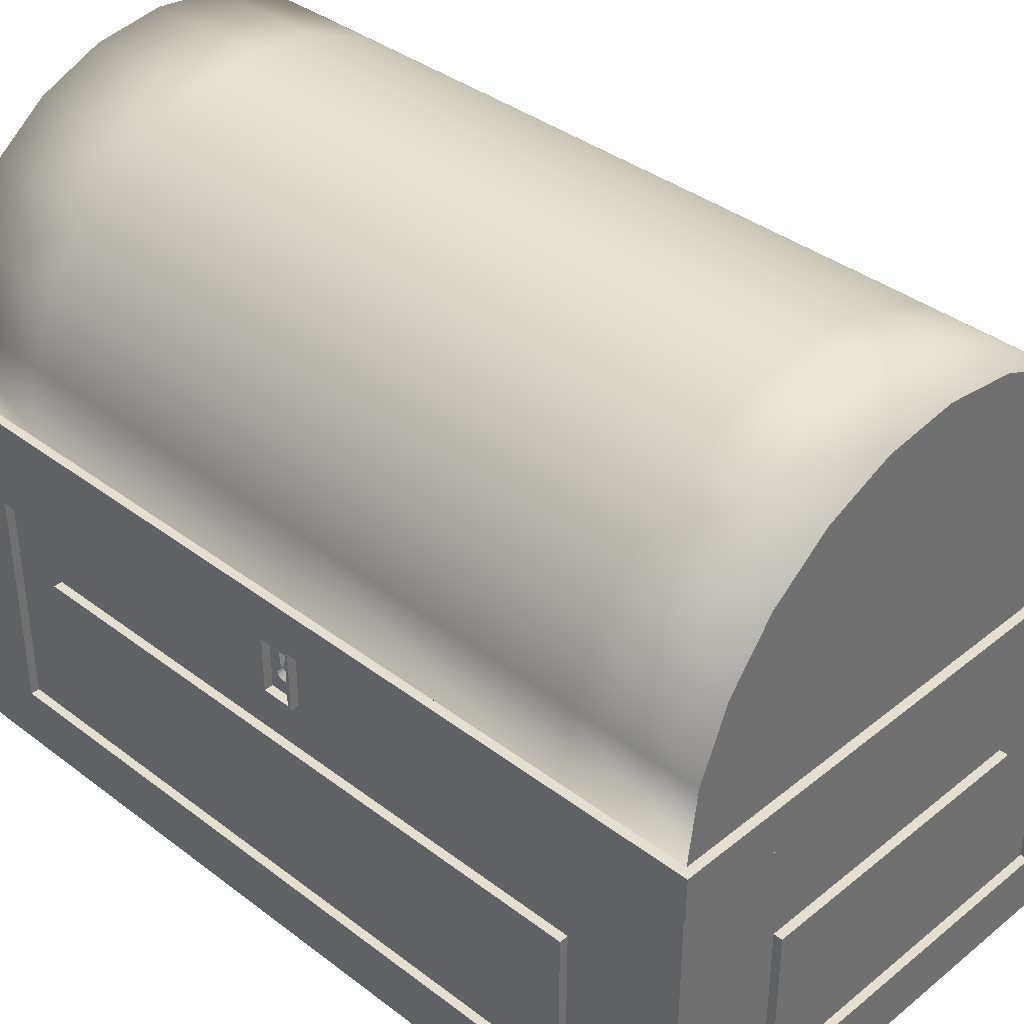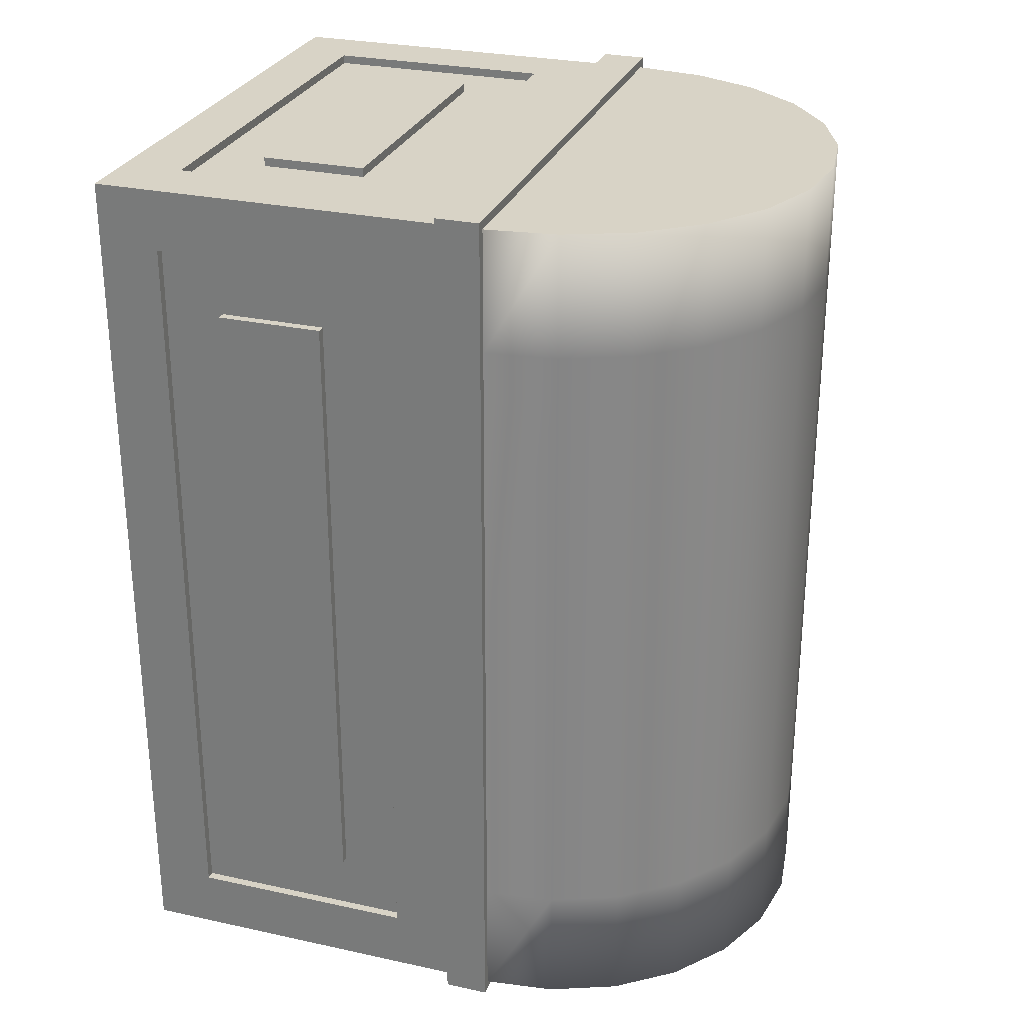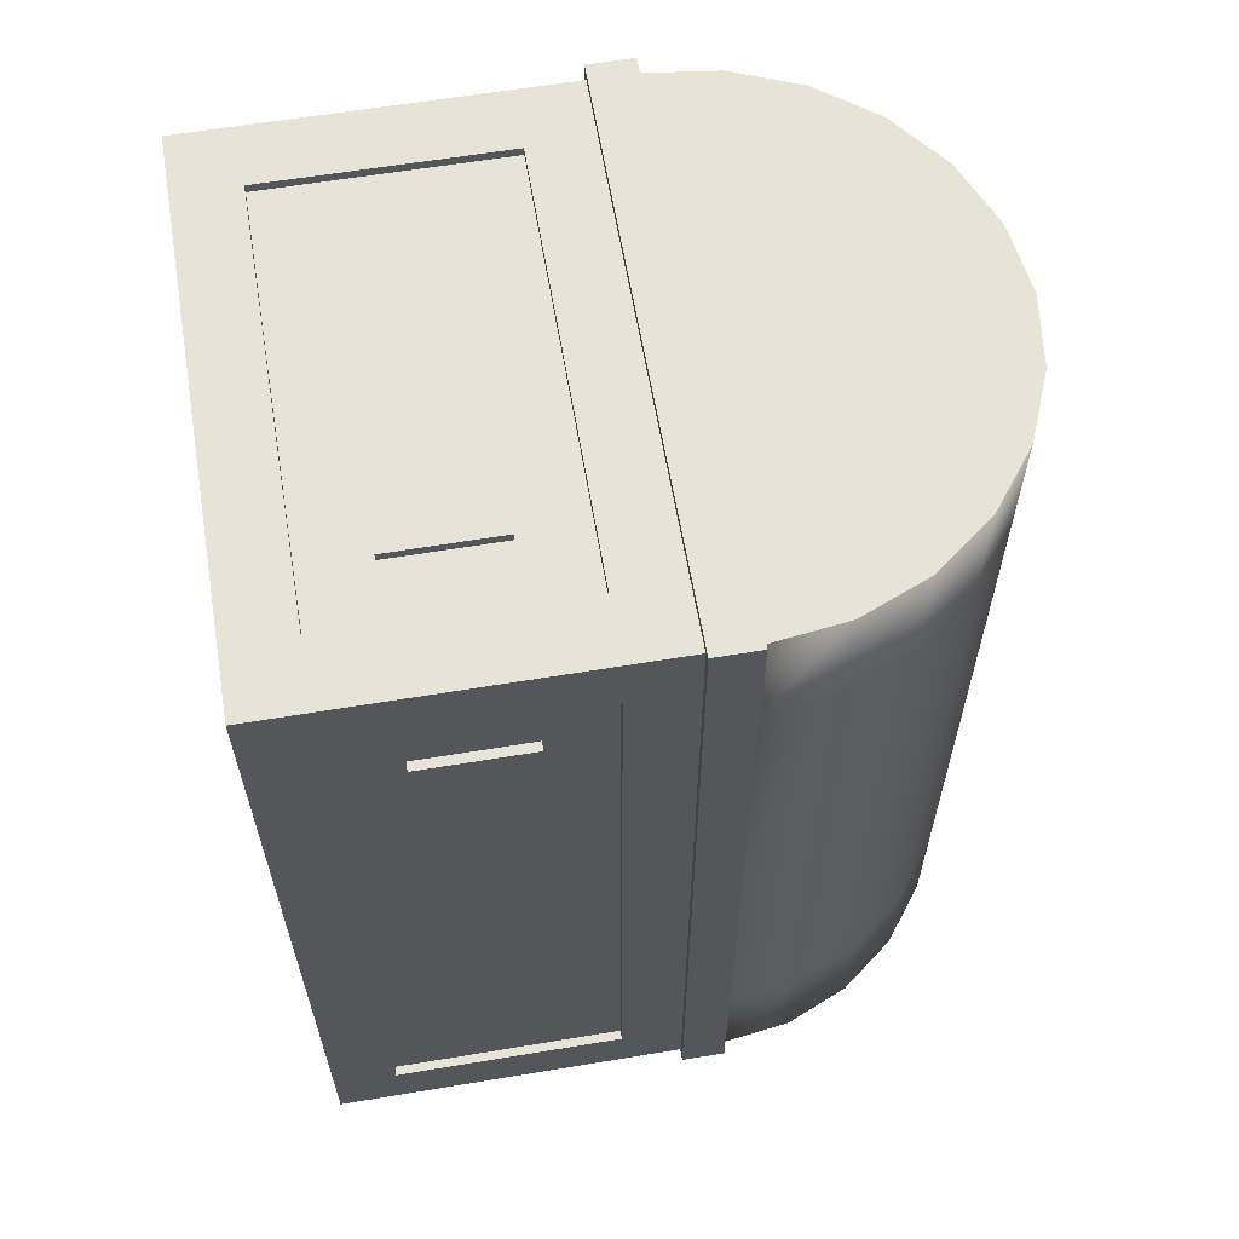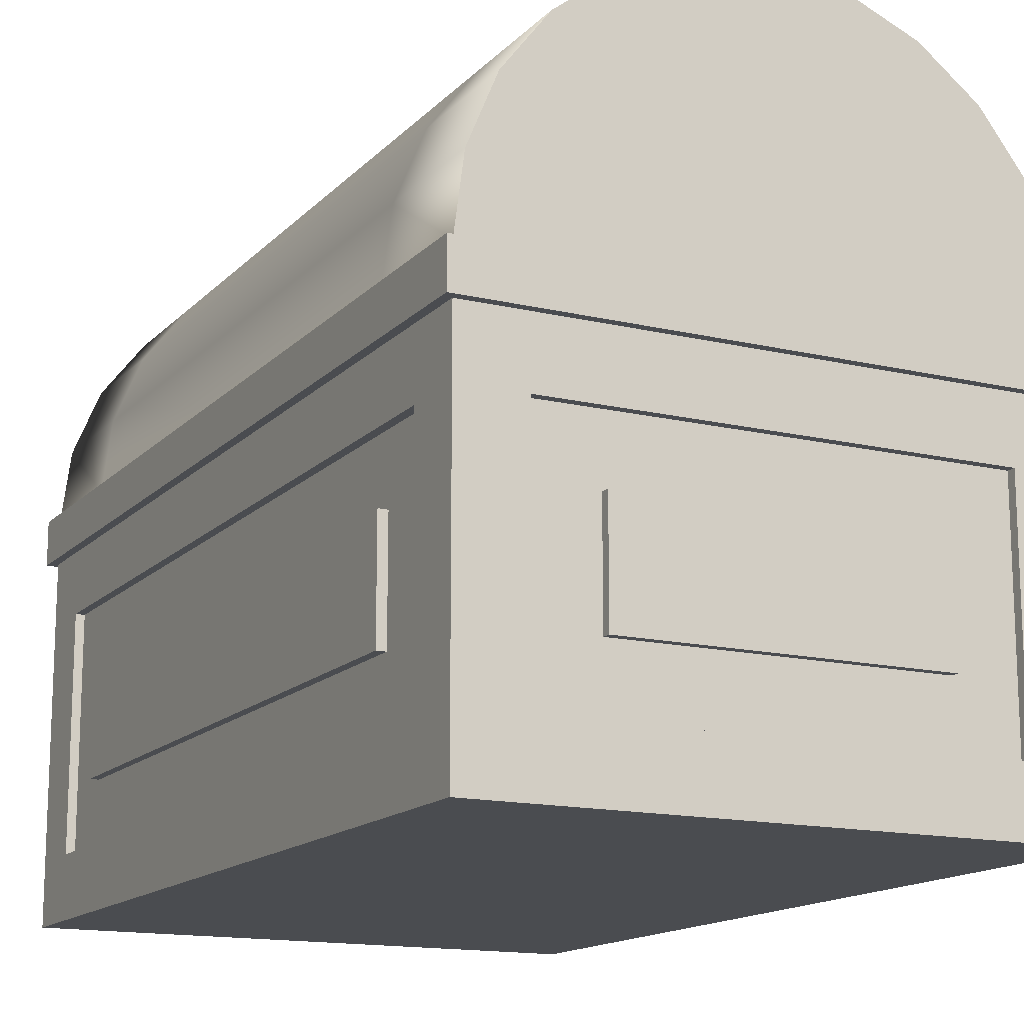
<metadata>
{"format":"obj","ext":"obj","renderer":"f3d","projection":"perspective","resolution":1024,"background":"white","views":[{"elev":37.5,"azim":-45.8,"up":"+Y"},{"elev":28.0,"azim":108.4,"up":"+Z"},{"elev":61.7,"azim":80.4,"up":"+Z"},{"elev":-14.9,"azim":152.9,"up":"+Y"}]}
</metadata>
<code>
o mesh1.001_mesh1-geometry
v 7 0 -100
v 1e-06 0 -93
v 1e-06 0 -100
v 1e-06 0 -7
v 1e-06 0 -1
v 7 0 -1
v 54.8 0 -100
v 7 7 -100
v 54.8 7 -100
v 54.8 7 -99
v 7 7 -99
v 7 33 -99
v 7 33 -100
v 1e-06 7 -100
v 1e-06 33 -100
v 1e-06 7 -93
v 1e-06 33 -93
v 1 33 -93
v 1 7 -93
v 1 7 -7
v 1e-06 7 -7
v 7 7 -1
v 1e-06 7 -1
v 1e-06 33 -7
v 1e-06 7 -1e-06
v 1e-06 33 -1e-06
v 7 7 -1e-06
v 7 33 -1e-06
v 7 33 -1
v 54.8 33 -1
v 54.8 7 -1
v 54.8 7 -1e-06
v 7 0 -1e-06
v 1e-06 0 -1e-06
v 54.8 0 -1e-06
v 61.8 0 -100
v 61.8 7 -100
v 54.8 33 -100
v 61.8 33 -100
v 61.8 40 -100
v 54.8 40 -100
v 7 40 -100
v 54.8 33 -99
v 60.8 7 -7
v 61.8 7 -1e-06
v 54.8 33 -1e-06
v 61.8 33 -1e-06
v 61.8 0 -1e-06
v 61.8 0 -93
v 61.8 7 -93
v 61.8 33 -93
v 61.8 40 -93
v 61.8 40 -7
v 61.8 40 -1e-06
v 54.8 40 -1e-06
v 7 40 -1e-06
v 1e-06 40 -100
v 1e-06 40 -93
v 1e-06 40 -52
v 1e-06 40 -48
v 1e-06 40 -7
v 1e-06 40 -1e-06
v 1e-06 40 1
v -1 40 1
v -1 40 -48
v -1 45 -101
v -1 45 1
v 62.8 45 1
v 62.8 40 1
v 1e-06 33 -48
v -1 33 -48
v -1 40 -52
v 1e-06 33 -52
v -1 33 -52
v 1 33 -52
v 1e-06 40 -101
v -1 40 -101
v -1 39.63 -48.37
v -1 33.37 -48.37
v -1 33.37 -51.63
v 1e-06 33.37 -48.37
v 1e-06 33.37 -51.63
v 1e-06 35.13 -49.43
v 1e-06 35.3 -49.31
v 1e-06 35.49 -49.23
v 1e-06 35.7 -49.2
v 1e-06 38.36 -49.5
v 1e-06 39.63 -48.37
v 1e-06 39.63 -51.63
v -1 39.63 -51.63
v 1e-06 35.7 -50.8
v 1e-06 35.49 -50.77
v 1e-06 35.3 -50.69
v 1e-06 35.13 -50.57
v 1e-06 35.01 -50.4
v 1e-06 34.93 -50.21
v 1e-06 34.9 -50
v 1e-06 34.93 -49.79
v 1e-06 35.01 -49.6
v 10 35.13 -49.43
v 10 35.01 -49.6
v 10 36.39 -49.6
v 10 36.27 -49.43
v 10 35.3 -49.31
v 10 36.1 -49.31
v 10 35.49 -49.23
v 10 35.91 -49.23
v 10 35.7 -49.2
v 1e-06 35.91 -49.23
v 1e-06 36.1 -49.31
v 1e-06 36.27 -49.43
v 1e-06 36.39 -49.6
v 1e-06 36.47 -49.79
v 10 36.47 -49.79
v 10 38.36 -49.5
v 10 38.36 -50.4
v 1e-06 38.36 -50.4
v 1e-06 36.27 -50.57
v 1e-06 36.1 -50.69
v 1e-06 35.91 -50.77
v 10 35.91 -50.77
v 10 35.7 -50.8
v 10 35.49 -50.77
v 10 35.3 -50.69
v 10 35.13 -50.57
v 10 35.01 -50.4
v 10 34.93 -50.21
v 10 34.9 -50
v 10 34.93 -49.79
v 10 36.47 -50.21
v 1e-06 36.47 -50.21
v 1e-06 36.39 -50.4
v 10 36.27 -50.57
v 10 36.39 -50.4
v 10 36.1 -50.69
v 61.8 40 -101
v 62.8 40 -101
v 62.8 45 -101
v 1e-06 45 -101
v 1e-06 45 1
v 1e-06 45 -1e-06
v 61.8 45 -1e-06
v 62.8 45 -1e-06
v 62.8 40 -1e-06
v 1 33 -7
v 1 33 -48
v 1 26 -86
v 1 26 -14
v 1 14 -14
v 1 14 -86
v 1e-06 14 -14
v 1e-06 14 -86
v 1e-06 26 -86
v 1e-06 26 -14
v 61.8 45 -101
v 61.8 45 -100
v 61.8 45 -86
v 61.8 45 -81
v 61.8 45 -53.7
v 61.8 45 -48.7
v 61.8 45 -19
v 61.8 45 -14
v 1e-06 45 -100
v 1e-06 45 -86
v 1e-06 45 -81
v 1e-06 45 -53.7
v 1e-06 45 -48.7
v 1e-06 45 -19
v 1e-06 45 -14
v 1.053 53 -14
v 1.053 53 -1e-06
v 60.75 53 -1e-06
v 60.75 53 -14
v 60.75 53 -19
v 60.75 53 -48.7
v 60.75 53 -53.7
v 60.75 53 -81
v 60.75 53 -86
v 60.75 53 -100
v 1.053 53 -100
v 1.053 53 -19
v 4.14 60.45 -19
v 4.14 60.45 -14
v 4.14 60.45 -1e-06
v 57.66 60.45 -1e-06
v 57.66 60.45 -14
v 57.66 60.45 -19
v 57.66 60.45 -48.7
v 57.66 60.45 -53.7
v 57.66 60.45 -81
v 57.66 60.45 -86
v 57.66 60.45 -100
v 4.14 60.45 -100
v 1.053 53 -86
v 4.14 60.45 -86
v 1.053 53 -81
v 4.14 60.45 -81
v 1.053 53 -53.7
v 1.053 53 -48.7
v 4.14 60.45 -48.7
v 9.051 66.85 -48.7
v 9.051 66.85 -19
v 9.051 66.85 -14
v 9.051 66.85 -1e-06
v 52.75 66.85 -1e-06
v 52.75 66.85 -14
v 52.75 66.85 -19
v 52.75 66.85 -48.7
v 52.75 66.85 -53.7
v 52.75 66.85 -81
v 52.75 66.85 -86
v 52.75 66.85 -100
v 9.051 66.85 -100
v 9.051 66.85 -86
v 9.051 66.85 -81
v 4.14 60.45 -53.7
v 9.051 66.85 -53.7
v 15.45 71.76 -48.7
v 15.45 71.76 -53.7
v 22.9 74.85 -48.7
v 22.9 74.85 -53.7
v 30.9 75.9 -48.7
v 30.9 75.9 -53.7
v 38.9 74.85 -48.7
v 38.9 74.85 -53.7
v 46.35 71.76 -48.7
v 46.35 71.76 -53.7
v 46.35 71.76 -81
v 46.35 71.76 -86
v 46.35 71.76 -100
v 15.45 71.76 -100
v 15.45 71.76 -86
v 15.45 71.76 -81
v 22.9 74.85 -81
v 22.9 74.85 -86
v 30.9 75.9 -81
v 30.9 75.9 -86
v 38.9 74.85 -81
v 38.9 74.85 -86
v 38.9 74.85 -100
v 22.9 74.85 -100
v 30.9 75.9 -100
v 46.35 71.76 -19
v 38.9 74.85 -19
v 30.9 75.9 -19
v 22.9 74.85 -19
v 15.45 71.76 -19
v 15.45 71.76 -14
v 15.45 71.76 -1e-06
v 46.35 71.76 -1e-06
v 46.35 71.76 -14
v 38.9 74.85 -14
v 30.9 75.9 -14
v 22.9 74.85 -14
v 22.9 74.85 -1e-06
v 38.9 74.85 -1e-06
v 30.9 75.9 -1e-06
v 61.8 33 -7
v 60.8 33 -7
v 60.8 33 -93
v 60.8 7 -93
v 61.8 7 -7
v 60.8 14 -14
v 60.8 26 -14
v 60.8 26 -86
v 61.8 26 -14
v 61.8 26 -86
v 61.8 14 -86
v 61.8 14 -14
v 60.8 14 -86
v 61.8 0 -7
v 47.8 26 -99
v 47.8 14 -99
v 14 14 -99
v 14 26 -99
v 14 26 -100
v 47.8 26 -100
v 47.8 14 -100
v 14 14 -100
f 1 2 3
f 2 1 4
f 4 1 5
f 5 1 6
f 6 1 7
f 7 1 8
f 7 8 9
f 8 10 9
f 10 8 11
f 8 12 11
f 12 8 13
f 14 13 8
f 13 14 15
f 16 15 14
f 15 16 17
f 16 18 17
f 18 16 19
f 16 20 19
f 20 16 21
f 16 4 21
f 4 16 2
f 19 14 16
f 14 19 8
f 8 19 22
f 20 22 19
f 21 22 20
f 22 21 23
f 23 24 21
f 25 24 23
f 24 25 26
f 27 26 25
f 26 27 28
f 22 28 27
f 28 22 29
f 22 30 29
f 30 22 31
f 22 32 31
f 32 22 27
f 27 6 22
f 6 27 33
f 27 23 25
f 23 27 22
f 23 34 25
f 34 23 5
f 6 34 5
f 34 6 33
f 6 7 33
f 33 7 35
f 35 7 36
f 38 37 9
f 37 38 39
f 38 42 41
f 42 38 13
f 38 12 13
f 12 38 43
f 38 10 43
f 10 38 9
f 10 44 9
f 31 44 10
f 31 45 44
f 45 31 32
f 32 30 31
f 30 32 46
f 32 47 46
f 47 32 45
f 35 36 48
f 48 36 49
f 37 51 50
f 51 37 39
f 40 53 52
f 40 54 53
f 41 54 40
f 41 55 54
f 42 55 41
f 42 56 55
f 57 56 42
f 58 56 57
f 59 56 58
f 60 56 59
f 61 56 60
f 56 61 62
f 63 61 62
f 63 60 61
f 64 60 63
f 60 64 65
f 63 56 69
f 56 63 62
f 60 24 61
f 24 60 70
f 60 71 70
f 71 60 65
f 60 72 65
f 72 60 59
f 73 72 59
f 72 73 74
f 73 71 74
f 71 73 70
f 70 73 75
f 73 18 75
f 18 73 17
f 73 58 17
f 58 73 59
f 59 57 58
f 59 76 57
f 72 76 59
f 76 72 77
f 100 102 101
f 100 103 102
f 104 103 100
f 104 105 103
f 106 105 104
f 106 107 105
f 107 106 108
f 101 114 129
f 101 102 114
f 114 116 129
f 116 114 115
f 129 116 128
f 128 116 130
f 126 134 133
f 127 134 126
f 127 130 134
f 130 127 128
f 126 133 125
f 125 133 135
f 124 135 121
f 125 135 124
f 124 121 123
f 123 121 122
f 66 140 139
f 140 66 67
f 68 141 140
f 141 68 142
f 142 68 143
f 69 54 144
f 69 55 54
f 69 56 55
f 28 55 56
f 55 28 46
f 28 30 46
f 30 28 29
f 28 12 29
f 28 13 12
f 28 145 13
f 26 145 28
f 145 26 24
f 20 24 145
f 24 20 21
f 24 146 145
f 146 24 70
f 70 75 146
f 147 146 75
f 148 146 147
f 148 145 146
f 145 148 20
f 149 20 148
f 20 149 19
f 19 149 150
f 151 150 149
f 150 151 152
f 151 148 154
f 148 151 149
f 148 153 154
f 153 148 147
f 150 153 147
f 153 150 152
f 147 18 150
f 147 75 18
f 18 13 75
f 17 13 18
f 13 17 15
f 57 136 42
f 136 57 76
f 42 136 41
f 41 136 40
f 137 40 136
f 40 137 52
f 52 137 53
f 53 137 54
f 54 137 144
f 155 143 138
f 156 143 155
f 157 143 156
f 158 143 157
f 159 143 158
f 160 143 159
f 161 143 160
f 162 143 161
f 143 162 142
f 156 142 162
f 163 142 156
f 164 142 163
f 165 142 164
f 166 142 165
f 167 142 166
f 168 142 167
f 169 142 168
f 142 169 141
f 141 172 171
f 172 141 142
f 156 180 179
f 180 156 163
f 156 139 163
f 139 156 155
f 139 164 163
f 139 165 164
f 139 166 165
f 139 167 166
f 139 168 167
f 139 169 168
f 139 141 169
f 139 140 141
f 171 185 184
f 171 172 185
f 179 193 192
f 179 180 193
f 184 205 204
f 184 185 205
f 192 213 212
f 192 193 213
f 212 231 230
f 212 213 231
f 230 241 240
f 230 231 241
f 240 241 242
f 204 250 249
f 204 205 250
f 249 256 255
f 249 250 256
f 255 256 257
f 156 158 157
f 156 159 158
f 156 160 159
f 156 161 160
f 156 162 161
f 46 259 47
f 259 46 260
f 30 260 46
f 43 260 30
f 43 39 260
f 39 43 38
f 260 39 51
f 261 51 260
f 51 261 50
f 261 262 50
f 262 261 44
f 263 44 261
f 44 263 259
f 264 259 263
f 259 264 260
f 260 264 265
f 266 265 264
f 265 266 267
f 266 263 269
f 263 266 264
f 263 268 269
f 268 263 270
f 263 261 270
f 270 261 265
f 260 265 261
f 265 268 270
f 268 265 267
f 51 259 260
f 259 51 258
f 51 53 258
f 53 51 52
f 262 259 258
f 259 262 44
f 44 45 262
f 262 47 45
f 47 262 258
f 47 259 258
f 48 49 271
f 49 262 271
f 262 49 50
f 261 9 44
f 9 261 37
f 37 261 50
f 29 43 30
f 43 29 12
f 43 272 12
f 43 273 272
f 10 273 43
f 273 10 274
f 11 274 10
f 274 11 12
f 274 12 275
f 275 12 272
f 272 276 275
f 276 272 277
f 272 278 277
f 278 272 273
f 274 278 273
f 278 274 279
f 274 276 279
f 276 274 275
f 11 31 10
f 31 11 22
f 8 22 11
f 75 13 146
f 146 13 145
f 19 150 18
f 32 33 35
f 33 32 27
f 141 170 169
f 170 141 171
f 162 172 142
f 172 162 173
f 160 174 161
f 174 160 175
f 159 175 160
f 175 159 176
f 158 176 159
f 176 158 177
f 157 177 158
f 177 157 178
f 156 178 157
f 178 156 179
f 171 183 170
f 183 171 184
f 173 185 172
f 185 173 186
f 175 187 174
f 187 175 188
f 176 188 175
f 188 176 189
f 177 189 176
f 189 177 190
f 178 190 177
f 190 178 191
f 179 191 178
f 191 179 192
f 194 193 180
f 193 194 195
f 195 196 197
f 196 195 194
f 194 165 196
f 165 194 164
f 180 164 194
f 164 180 163
f 166 196 165
f 196 166 198
f 167 198 166
f 198 167 199
f 168 199 167
f 199 168 181
f 181 200 199
f 200 181 182
f 182 201 200
f 201 182 202
f 184 203 183
f 203 184 204
f 186 205 185
f 205 186 206
f 188 207 187
f 207 188 208
f 189 208 188
f 208 189 209
f 190 209 189
f 209 190 210
f 191 210 190
f 210 191 211
f 192 211 191
f 211 192 212
f 195 213 193
f 213 195 214
f 214 197 215
f 197 214 195
f 216 215 197
f 215 216 217
f 217 200 201
f 200 217 216
f 216 199 200
f 199 216 198
f 197 198 216
f 198 197 196
f 218 217 201
f 217 218 219
f 220 219 218
f 219 220 221
f 222 221 220
f 221 222 223
f 224 223 222
f 223 224 225
f 226 225 224
f 225 226 227
f 208 227 226
f 227 208 209
f 209 228 227
f 228 209 210
f 210 229 228
f 229 210 211
f 211 230 229
f 230 211 212
f 213 232 231
f 232 213 214
f 233 214 215
f 214 233 232
f 234 232 233
f 232 234 235
f 236 235 234
f 235 236 237
f 238 237 236
f 237 238 239
f 228 239 238
f 239 228 229
f 229 240 239
f 240 229 230
f 231 235 241
f 235 231 232
f 237 241 235
f 241 237 242
f 239 242 237
f 242 239 240
f 238 227 228
f 227 238 225
f 236 225 238
f 225 236 223
f 234 223 236
f 223 234 221
f 233 221 234
f 221 233 219
f 215 219 233
f 219 215 217
f 226 207 208
f 207 226 243
f 224 243 226
f 243 224 244
f 222 244 224
f 244 222 245
f 220 245 222
f 245 220 246
f 218 246 220
f 246 218 247
f 201 247 218
f 247 201 202
f 203 249 248
f 249 203 204
f 205 251 250
f 251 205 206
f 248 255 254
f 255 248 249
f 250 252 256
f 252 250 251
f 253 256 252
f 256 253 257
f 254 257 253
f 257 254 255
f 16 3 2
f 3 16 14
f 27 34 33
f 34 27 25
f 21 5 23
f 5 21 4
f 9 36 7
f 36 9 37
f 38 40 39
f 40 38 41
f 35 45 32
f 45 35 48
f 36 50 49
f 50 36 37
f 39 52 51
f 52 39 40
f 64 66 65
f 66 64 67
f 64 68 67
f 63 68 64
f 68 63 69
f 62 28 56
f 28 62 26
f 61 26 62
f 26 61 24
f 72 66 77
f 65 66 72
f 78 65 72
f 65 78 71
f 79 71 78
f 71 79 74
f 74 79 80
f 81 80 79
f 80 81 82
f 81 83 82
f 83 81 84
f 84 81 85
f 85 81 86
f 81 87 86
f 88 87 81
f 87 88 89
f 78 89 88
f 89 78 90
f 78 72 90
f 90 72 80
f 74 80 72
f 80 89 90
f 89 80 82
f 82 91 89
f 82 92 91
f 82 93 92
f 82 94 93
f 82 95 94
f 82 96 95
f 82 97 96
f 82 98 97
f 82 99 98
f 82 83 99
f 87 112 111
f 112 87 113
f 87 114 113
f 114 87 115
f 87 116 115
f 116 87 117
f 87 89 117
f 117 89 118
f 118 89 119
f 119 89 120
f 120 89 91
f 116 131 130
f 131 116 117
f 117 132 131
f 132 117 118
f 110 87 111
f 109 87 110
f 86 87 109
f 81 78 88
f 78 81 79
f 66 76 77
f 76 66 136
f 136 66 137
f 137 66 138
f 138 66 139
f 67 68 140
f 68 144 143
f 144 68 69
f 17 57 15
f 57 17 58
f 57 13 15
f 13 57 42
f 143 144 137
f 143 137 138
f 138 139 155
f 54 258 53
f 258 54 47
f 54 46 47
f 46 54 55
f 45 271 262
f 271 45 48
f 1 14 8
f 14 1 3
f 100 99 83
f 99 100 101
f 106 86 108
f 86 106 85
f 104 85 106
f 85 104 84
f 100 84 104
f 84 100 83
f 109 108 86
f 108 109 107
f 110 107 109
f 107 110 105
f 111 105 110
f 105 111 103
f 111 102 103
f 102 111 112
f 91 121 120
f 121 91 122
f 92 122 91
f 122 92 123
f 93 123 92
f 123 93 124
f 94 124 93
f 124 94 125
f 94 126 125
f 126 94 95
f 95 127 126
f 127 95 96
f 96 128 127
f 128 96 97
f 97 129 128
f 129 97 98
f 98 101 129
f 101 98 99
f 112 114 102
f 114 112 113
f 133 132 118
f 132 133 134
f 131 134 130
f 134 131 132
f 133 119 135
f 119 133 118
f 120 135 119
f 135 120 121
f 161 173 162
f 173 161 174
f 159 175 160
f 175 159 176
f 157 177 158
f 177 157 178
f 169 181 168
f 181 169 170
f 170 182 181
f 182 170 183
f 174 186 173
f 186 174 187
f 176 188 175
f 188 176 189
f 178 190 177
f 190 178 191
f 196 195 194
f 195 196 197
f 194 165 196
f 165 194 164
f 198 167 199
f 167 198 166
f 183 202 182
f 202 183 203
f 187 206 186
f 206 187 207
f 189 208 188
f 208 189 209
f 191 210 190
f 210 191 211
f 197 214 195
f 214 197 215
f 200 217 216
f 217 200 201
f 216 199 200
f 199 216 198
f 218 217 201
f 217 218 219
f 220 219 218
f 219 220 221
f 222 221 220
f 221 222 223
f 224 223 222
f 223 224 225
f 226 225 224
f 225 226 227
f 208 227 226
f 227 208 209
f 210 229 228
f 229 210 211
f 214 233 232
f 233 214 215
f 234 232 233
f 232 234 235
f 236 235 234
f 235 236 237
f 238 237 236
f 237 238 239
f 228 239 238
f 239 228 229
f 202 248 247
f 248 202 203
f 206 243 251
f 243 206 207
f 244 251 243
f 251 244 252
f 245 252 244
f 252 245 253
f 246 253 245
f 253 246 254
f 247 254 246
f 254 247 248
f 151 153 152
f 153 151 154
f 266 268 267
f 268 266 269
f 276 278 279
f 278 276 277
o mesh2.001_mesh2-geometry
v 47.8 26 -1e-06
v 14 14 -1e-06
v 47.8 14 -1e-06
v 14 26 -1e-06
v 14 26 -1
v 47.8 26 -1
v 47.8 14 -1
v 14 14 -1
f 280 284 283
f 284 280 285
f 280 286 285
f 286 280 282
f 281 286 282
f 286 281 287
f 281 284 287
f 284 281 283
f 280 281 282
f 281 280 283

</code>
